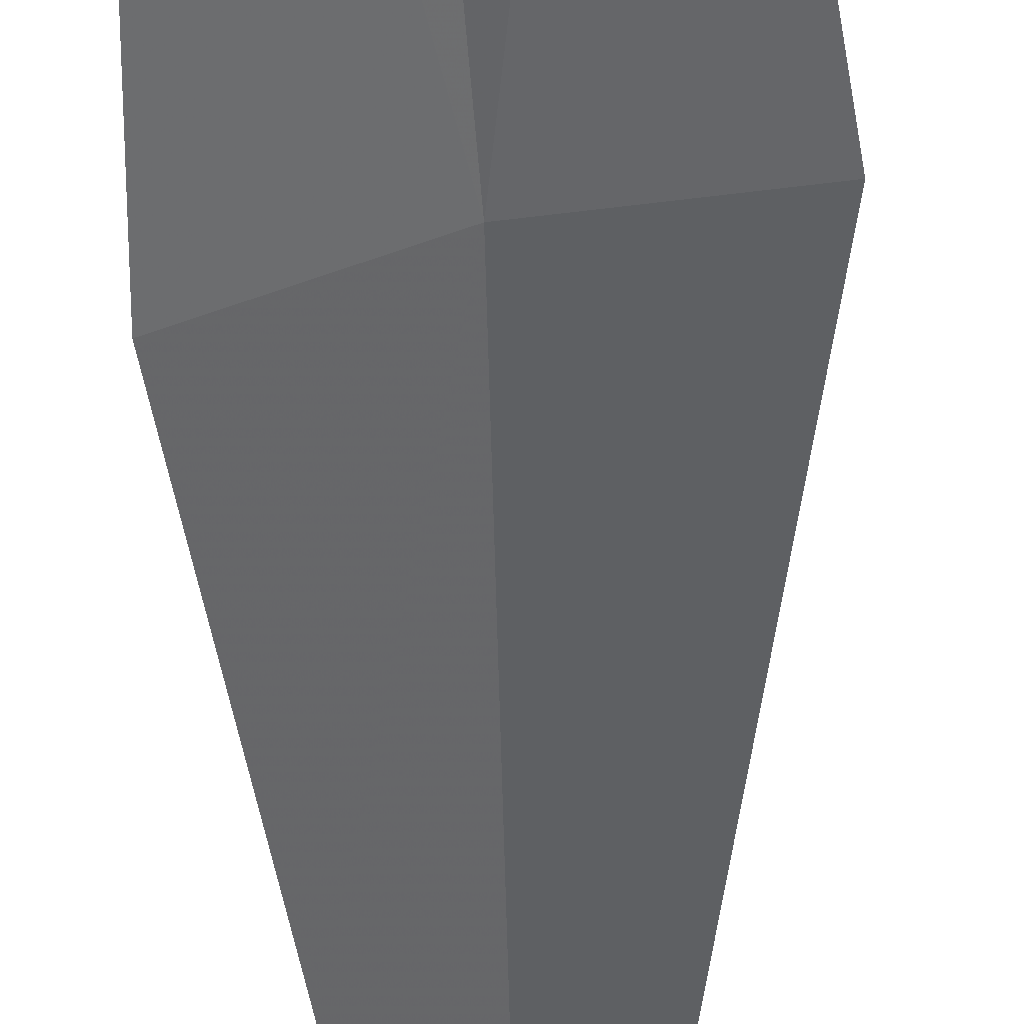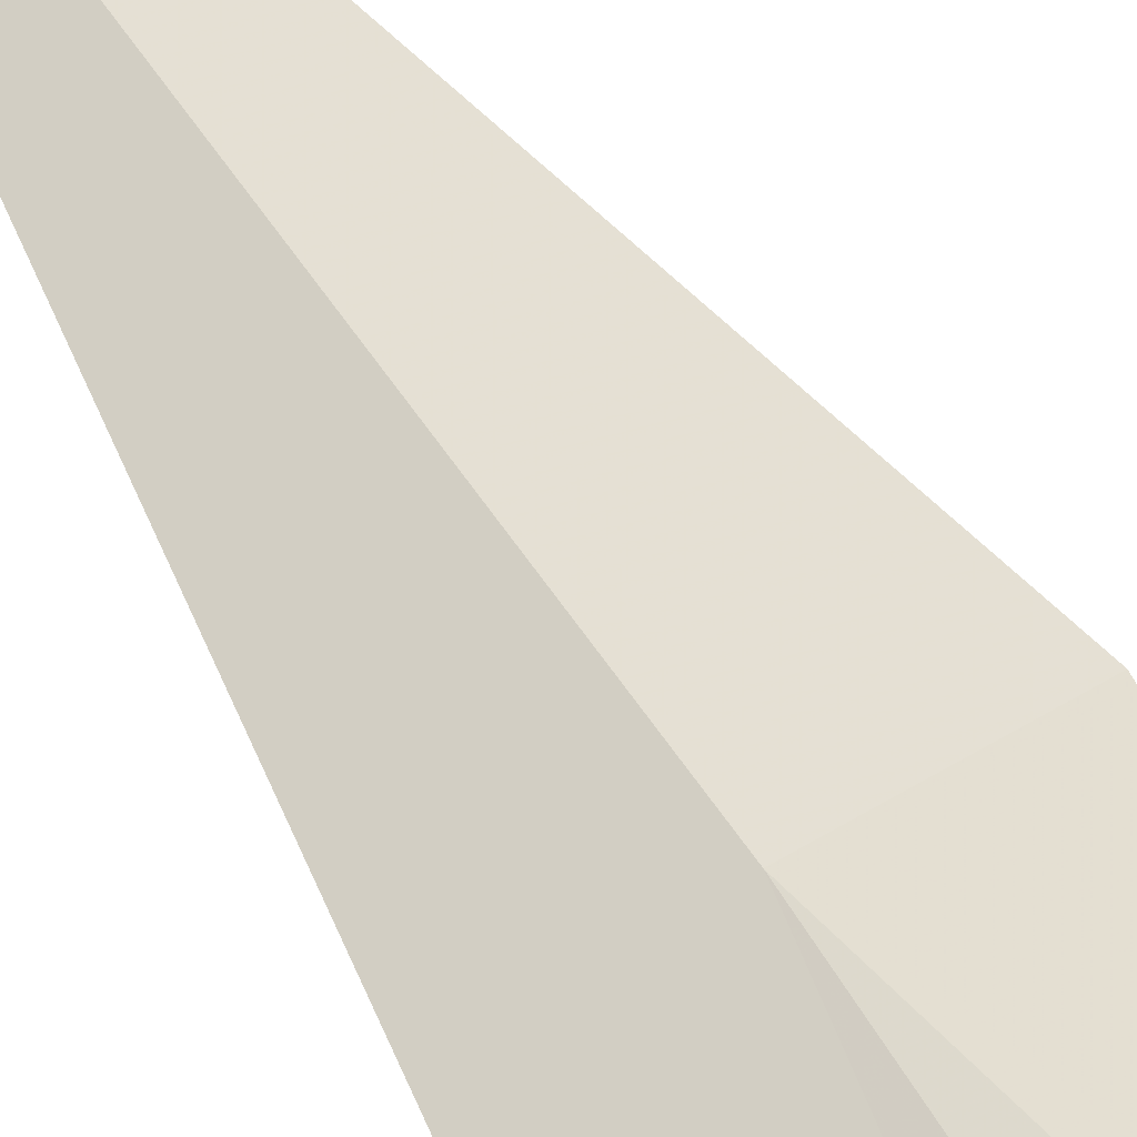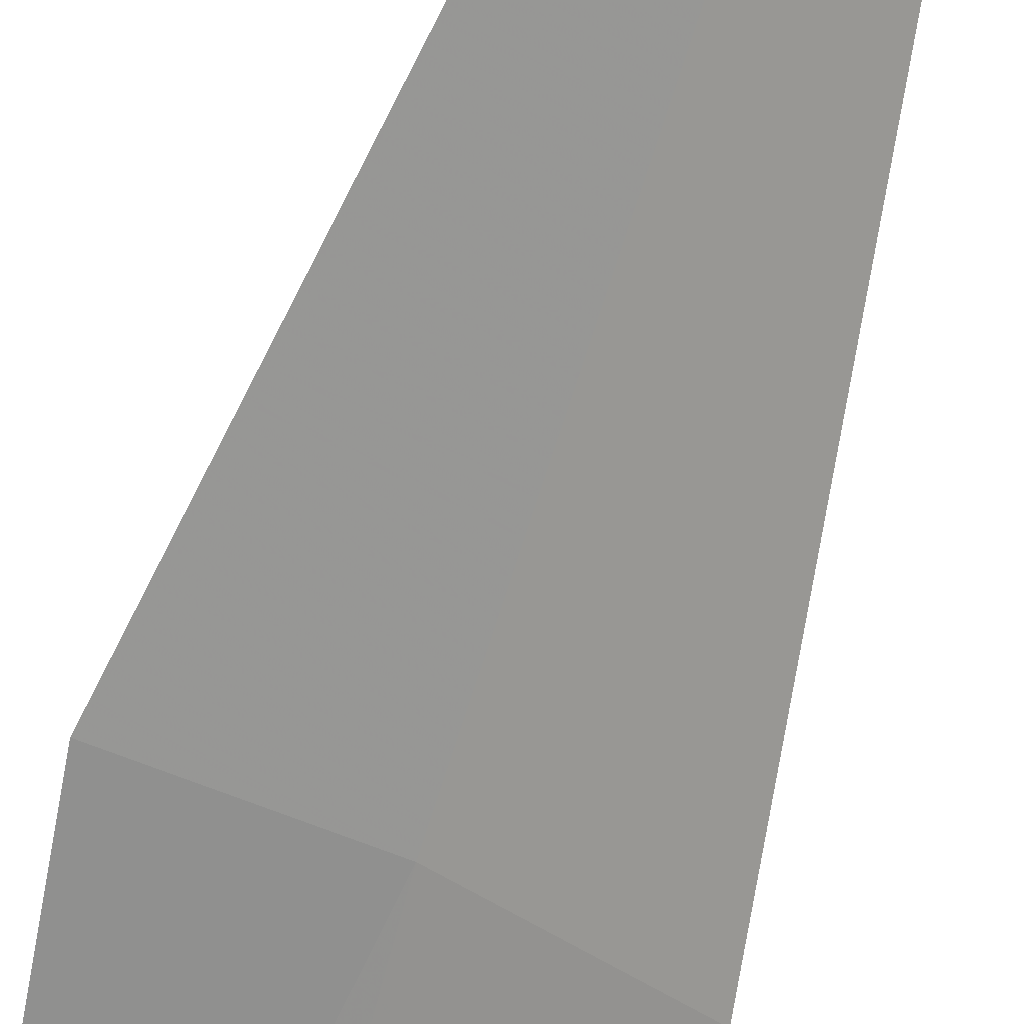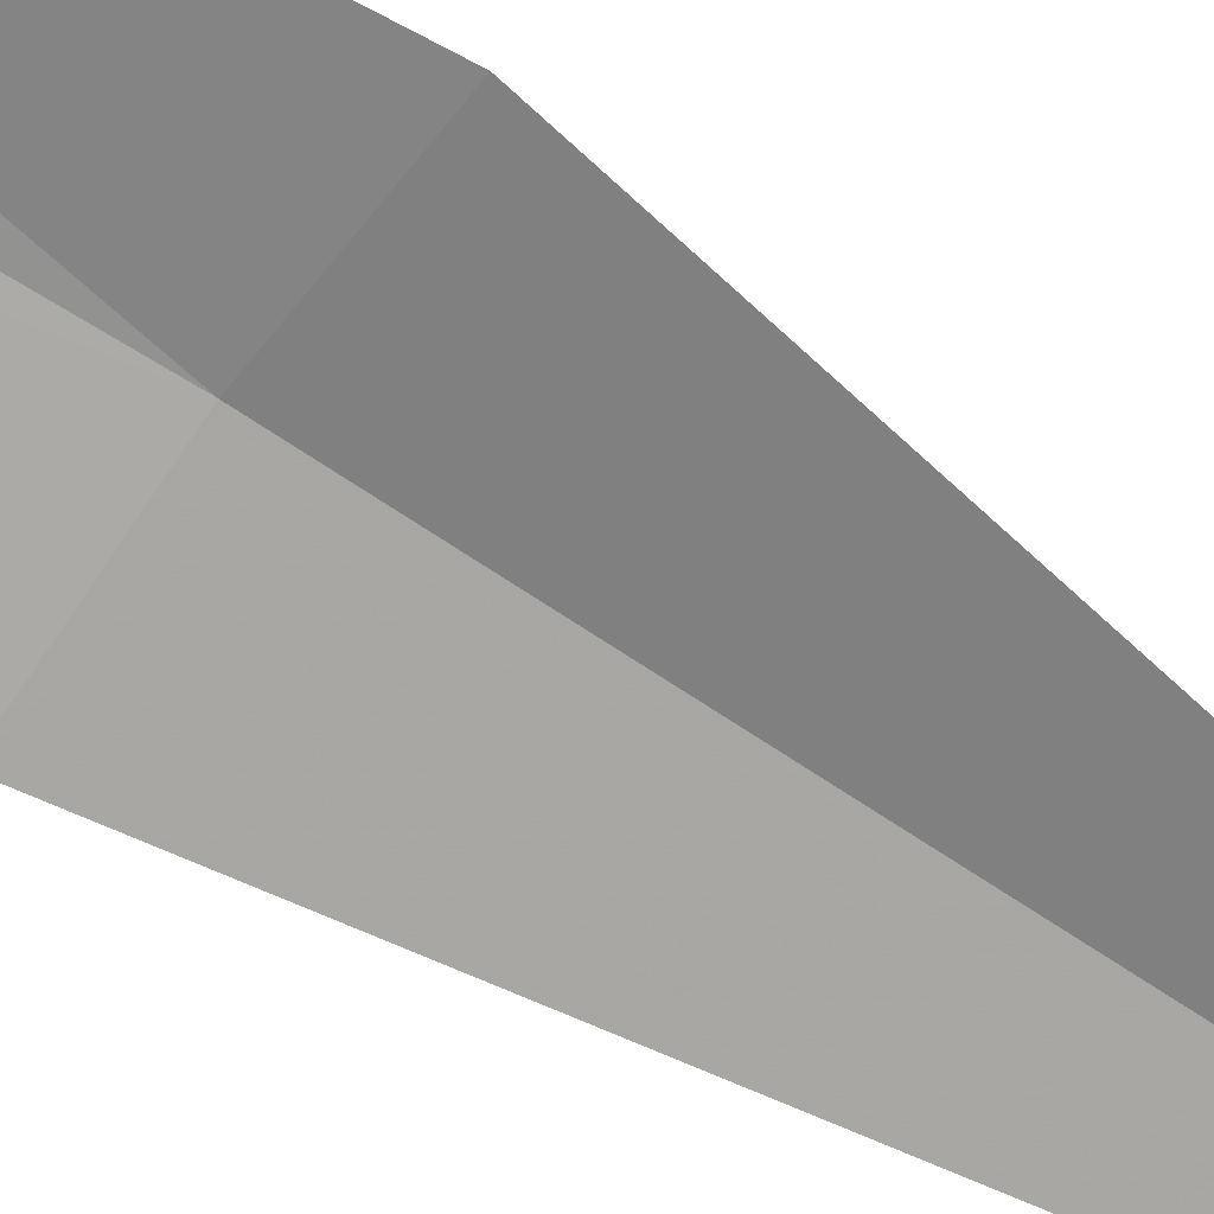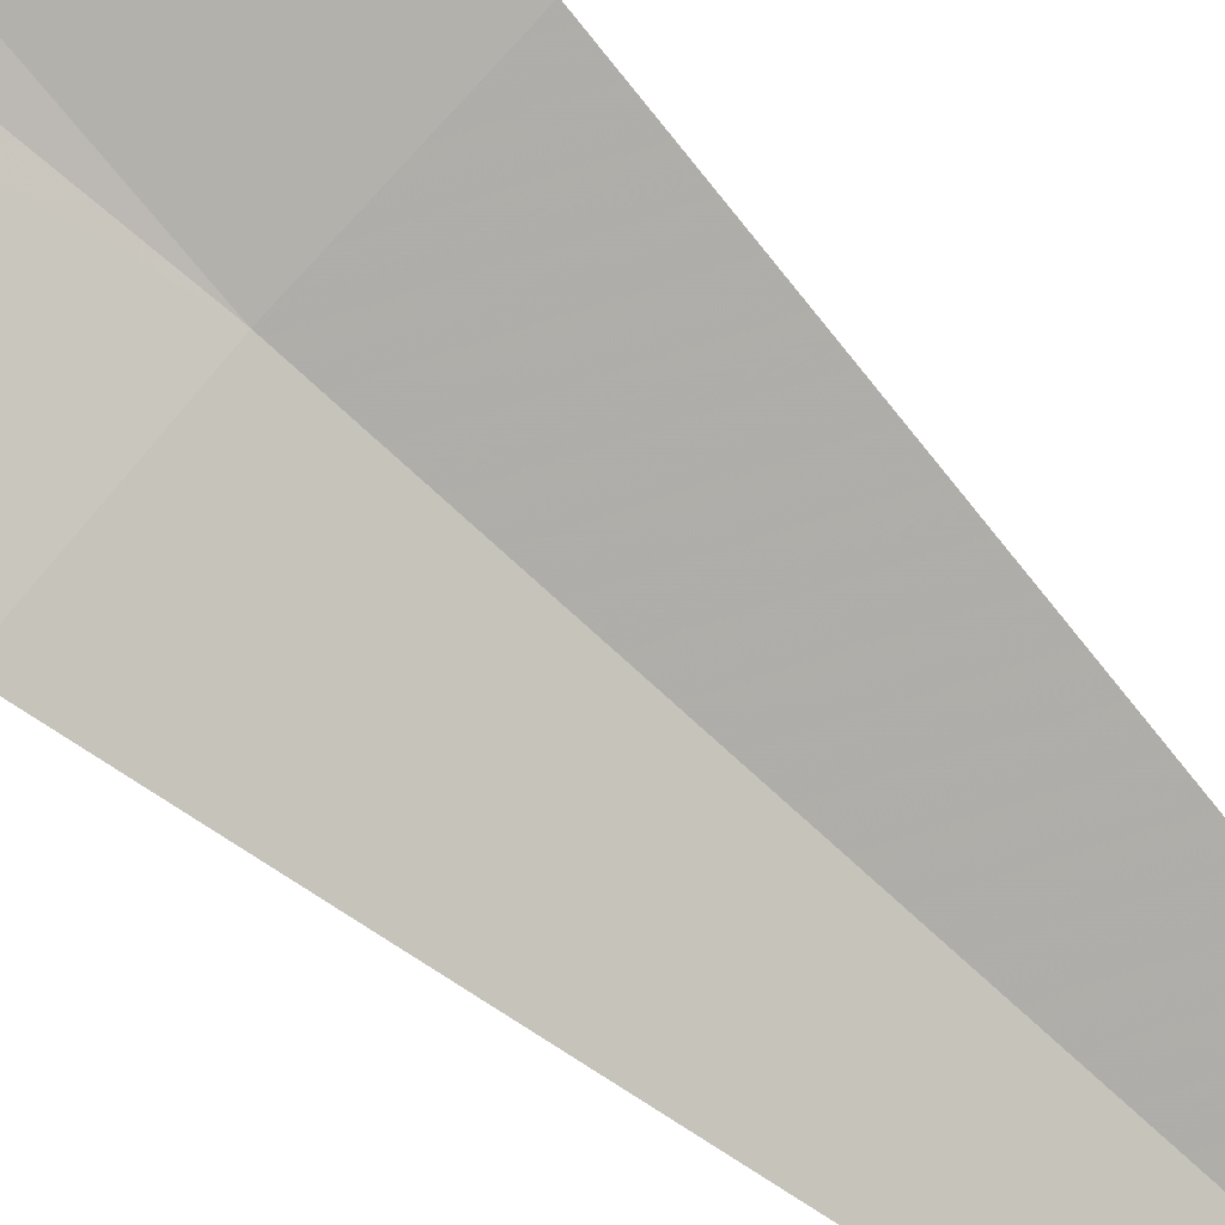
<metadata>
{"format":"obj","ext":"obj","renderer":"f3d","projection":"perspective","resolution":1024,"background":"white","views":[{"elev":-45.8,"azim":-178.7,"up":"+Y"},{"elev":48.3,"azim":151.5,"up":"+Y"},{"elev":-70.1,"azim":-17.1,"up":"+Y"},{"elev":-51.0,"azim":-127.2,"up":"+Y"},{"elev":-68.5,"azim":-132.8,"up":"+Y"}]}
</metadata>
<code>
v 0.474 7.624 9.262
v 0.8921 7.411 9.247
v 0.8502 7.617 7.192
v 0.5688 7.753 7.328
v 0.2474 7.835 7.41
v 0.01043 7.697 9.267
v 0.474 7.468 12.31
f 1 3 2
f 1 4 3
f 1 5 4
f 1 6 5
f 1 7 6
f 1 2 7

</code>
